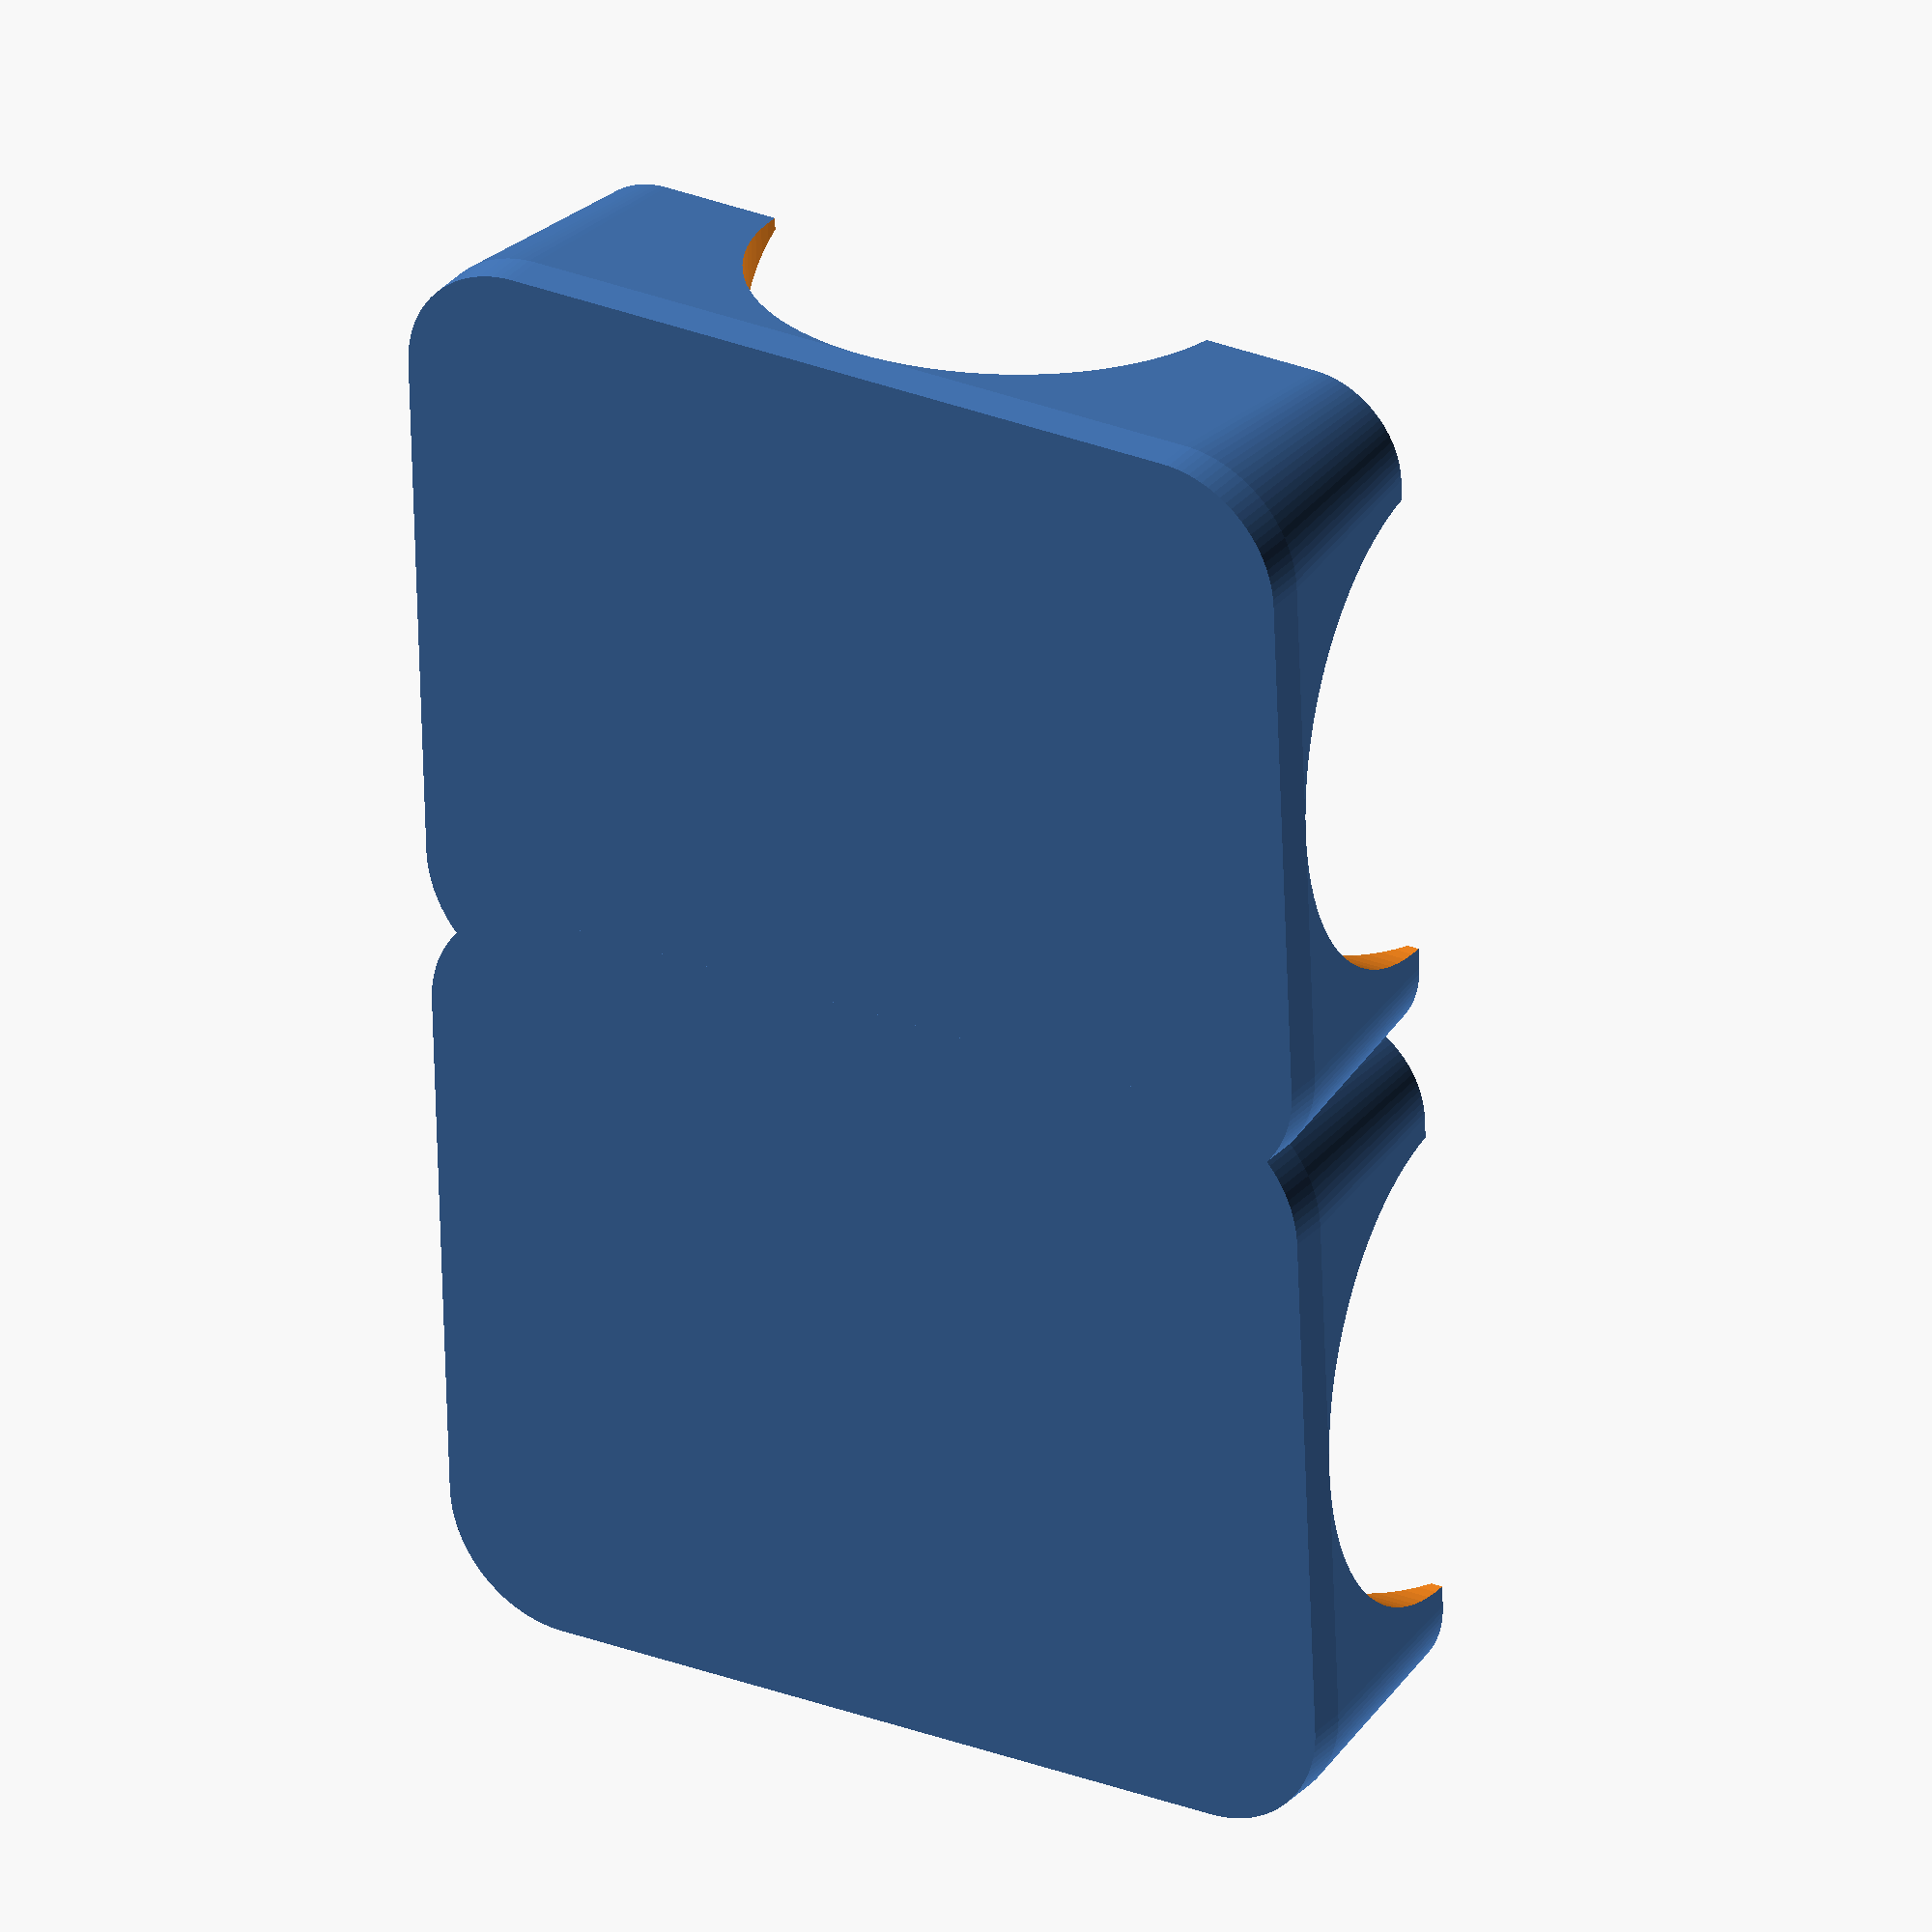
<openscad>
module cell (){
difference(){
    difference(){
        minkowski(){
            cube([65,90,5]);
            cylinder(40,d1=30,d2=20);
        }        
        translate([0,0,8]){
            union(){
                minkowski(){
                    cube([65,90,10]);
                    cylinder(25,d1=0,d2=20);
                }
                translate([-12.5,-15,25]){
                    cube([90,120,20]);
                }
            }
        }
    }
    union(){
        translate([32.5,-40,35]){
            rotate([270,0,0]){
                cylinder(320,d=60);
            }
        }
        translate([100,45,35]){
            rotate([270,0,90]){
                cylinder(320,d=60);
            }
        }
    }
}
}

$fn=100;
union(){
    cell();
    translate([85,0,0]){
        cell();
    }
}

</openscad>
<views>
elev=329.9 azim=272.2 roll=212.7 proj=o view=solid
</views>
